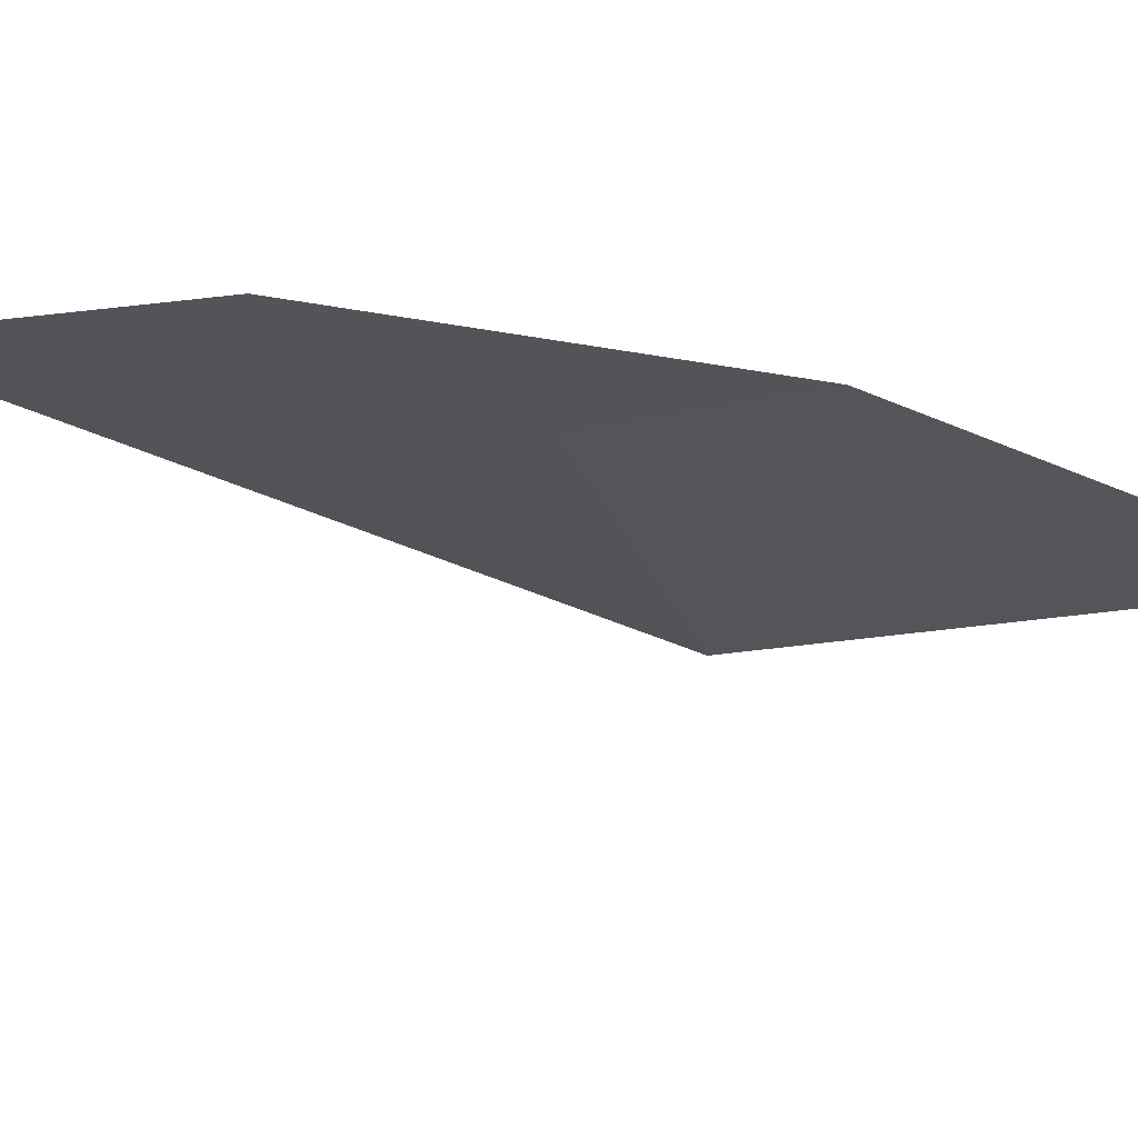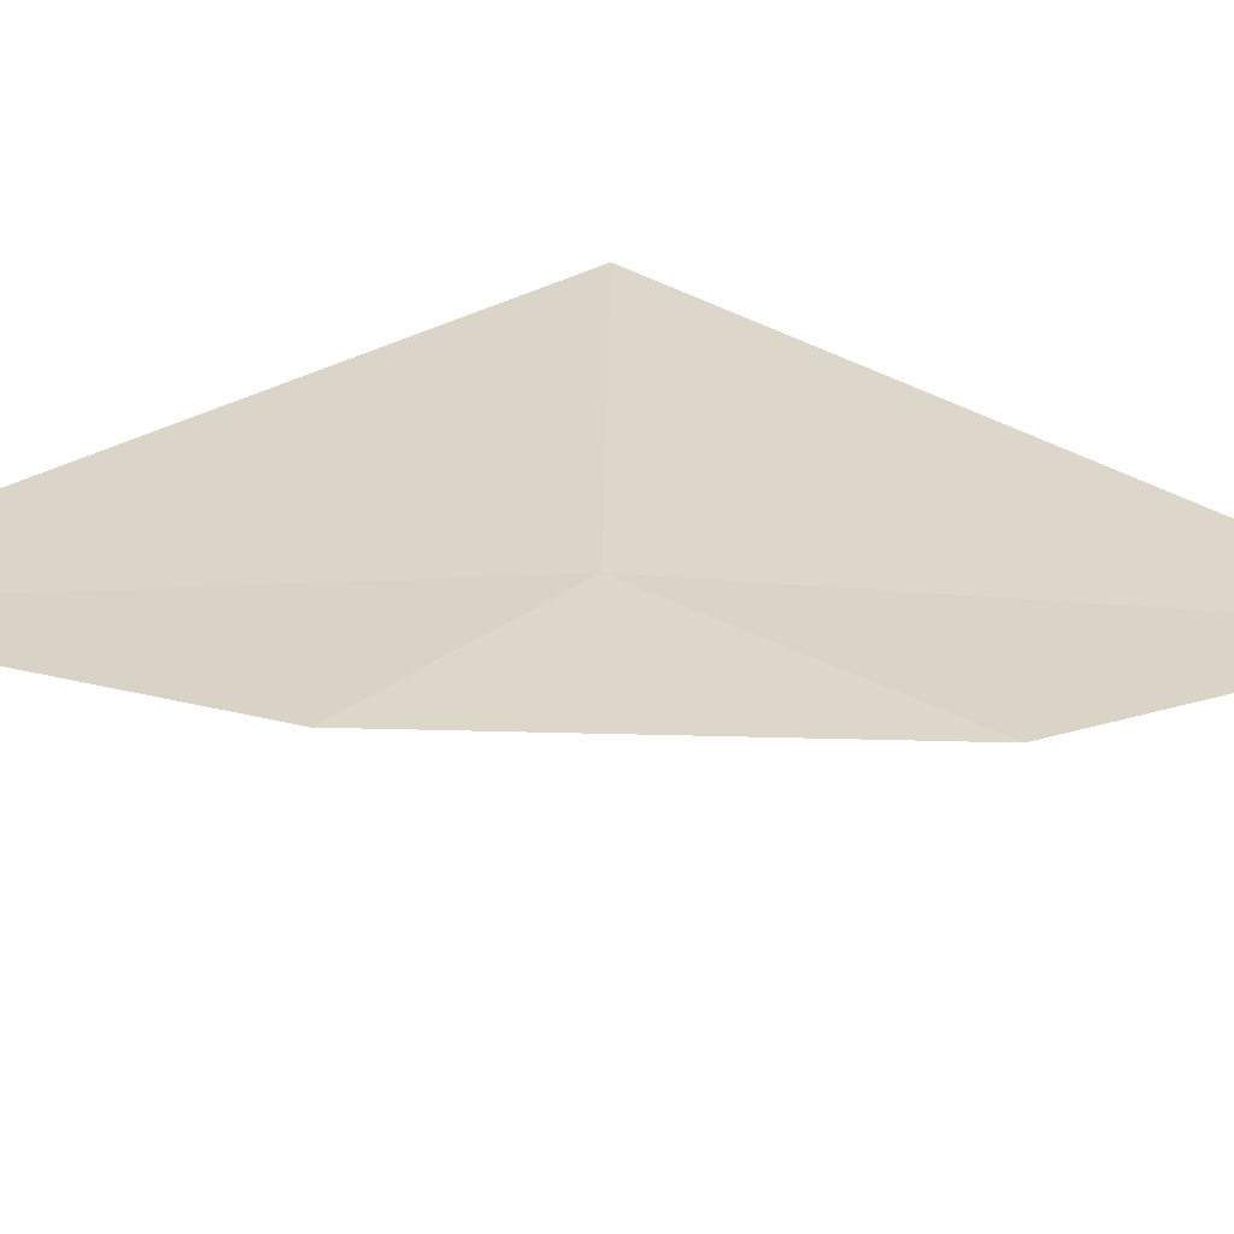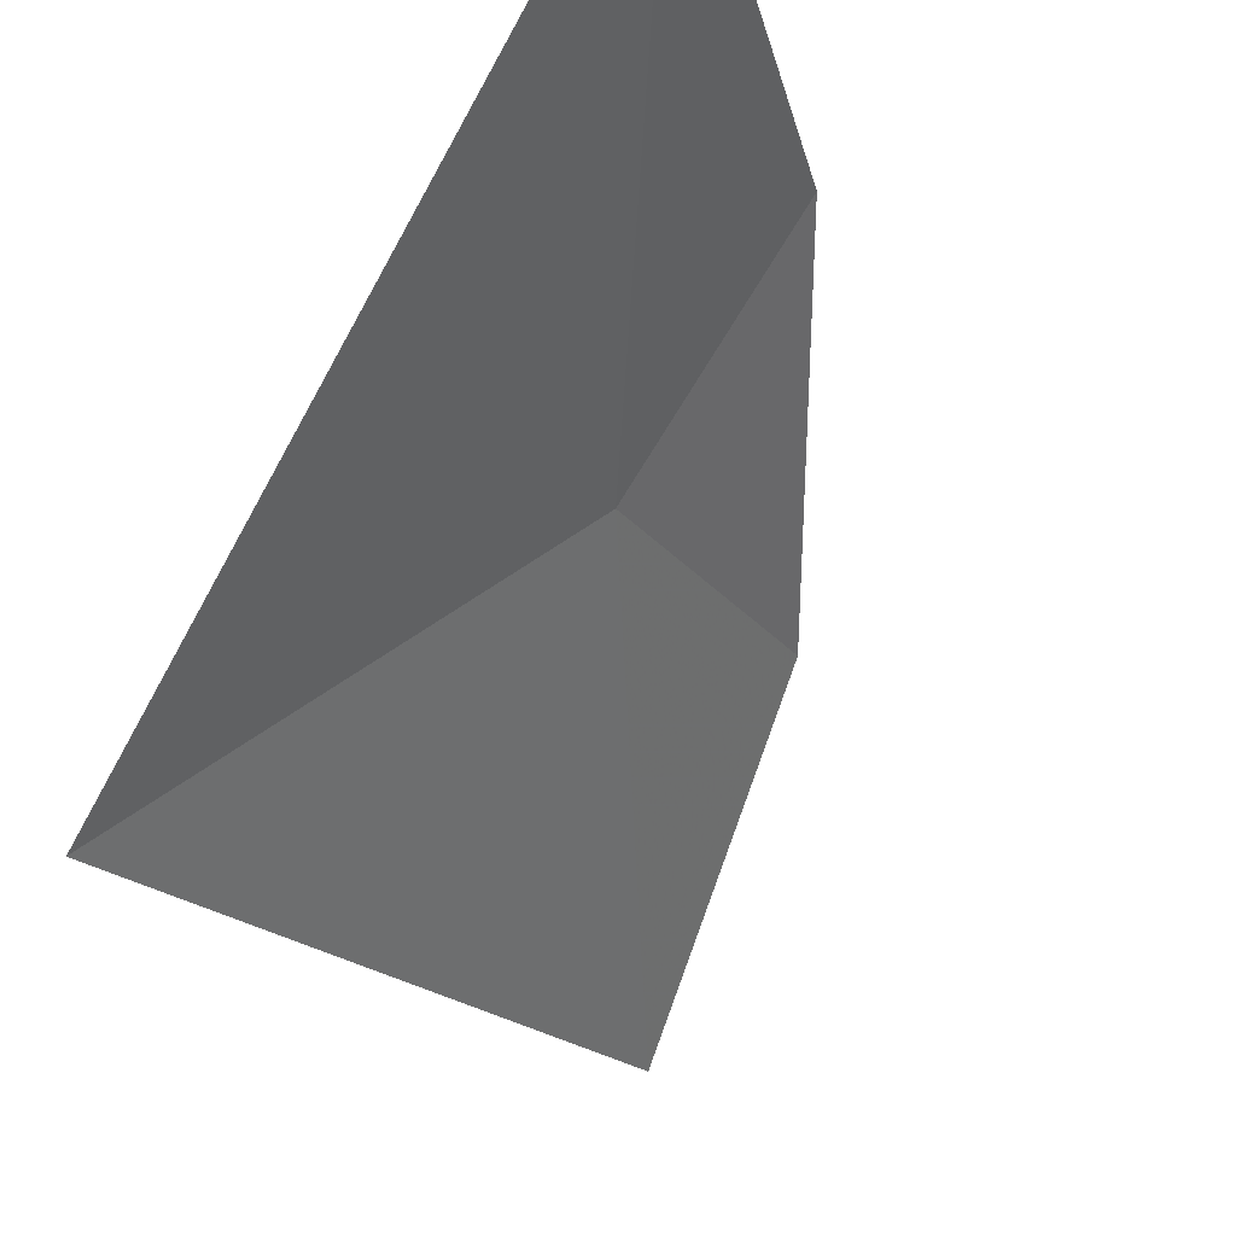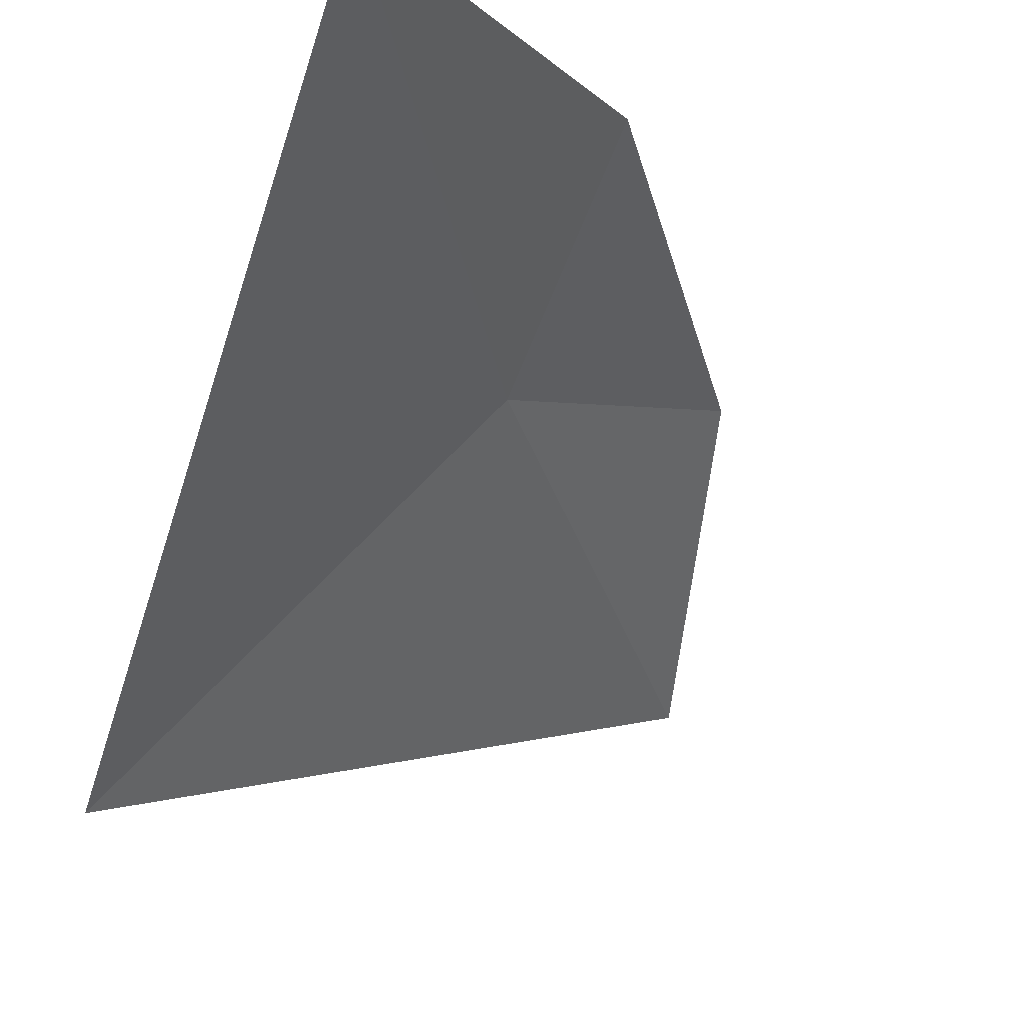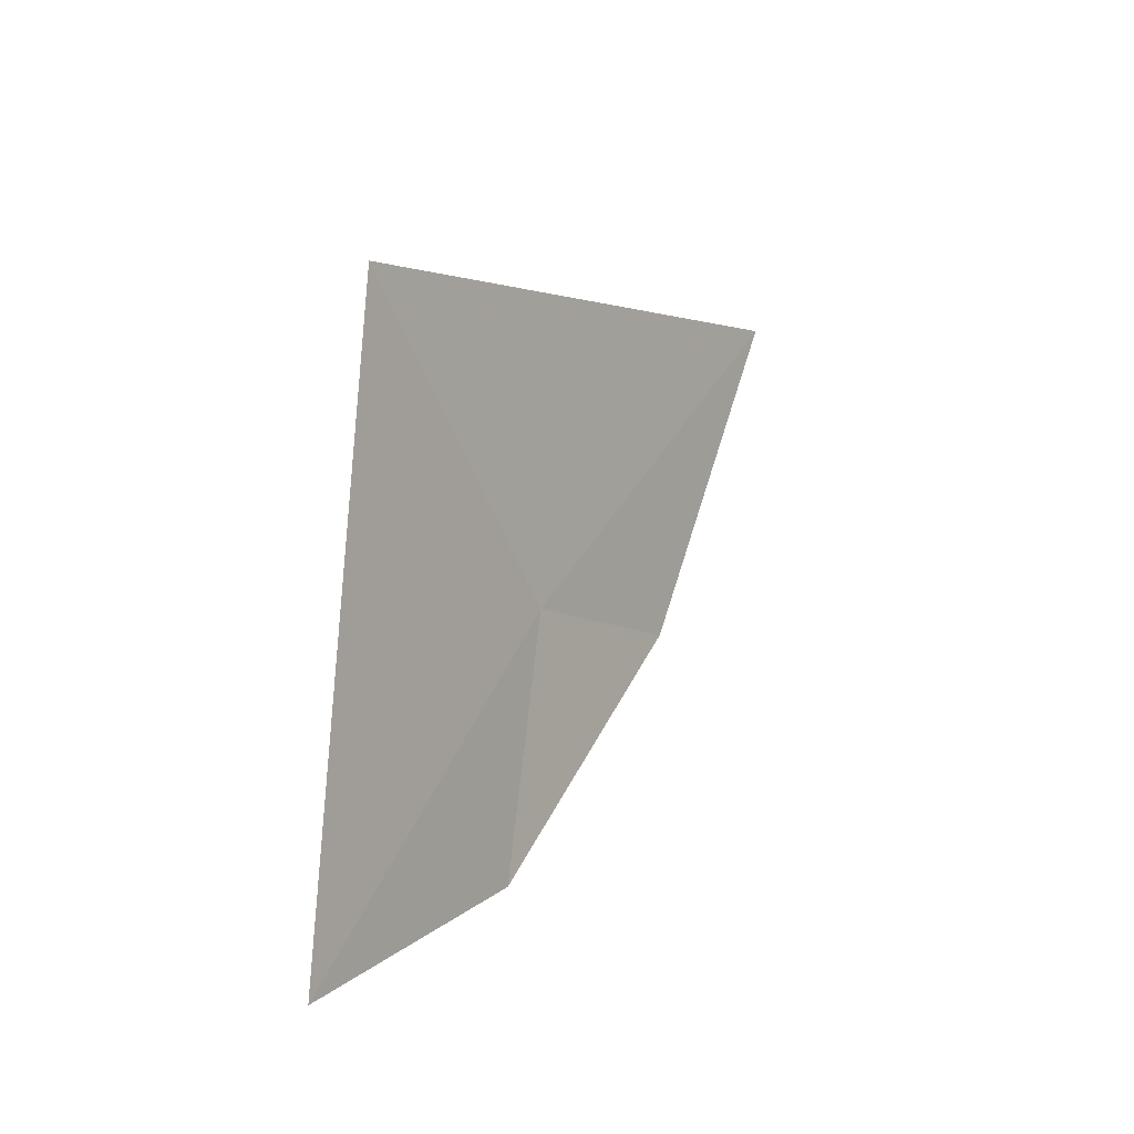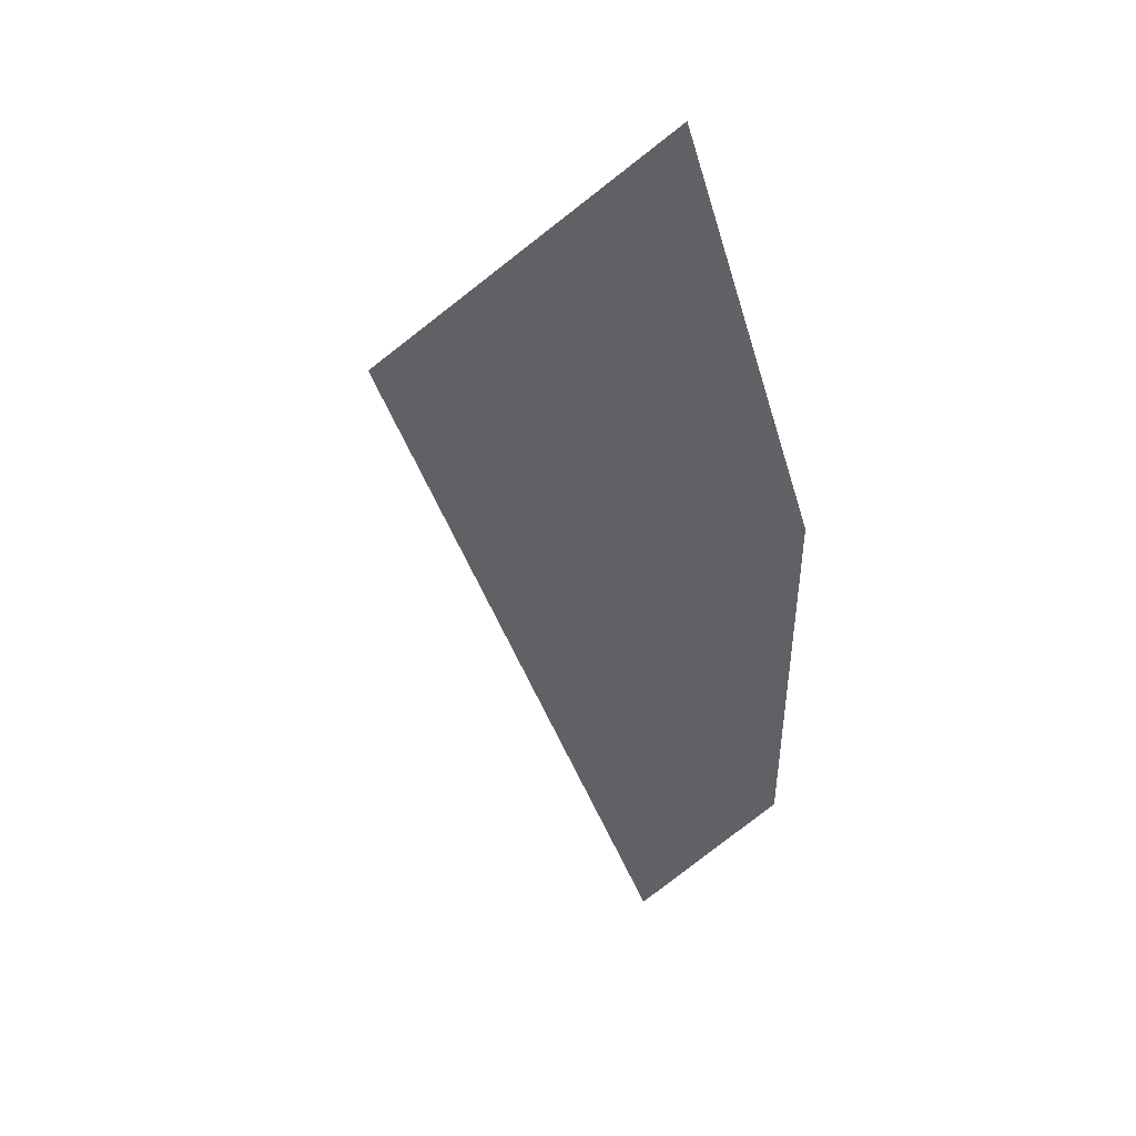
<metadata>
{"format":"obj","ext":"obj","renderer":"f3d","projection":"perspective","resolution":1024,"background":"white","views":[{"elev":25.9,"azim":-41.1,"up":"+Z"},{"elev":74.9,"azim":-61.8,"up":"+Z"},{"elev":-48.7,"azim":-153.0,"up":"+Z"},{"elev":-31.8,"azim":-139.8,"up":"+Z"},{"elev":-35.0,"azim":161.2,"up":"+Y"},{"elev":16.3,"azim":-91.4,"up":"+Y"}]}
</metadata>
<code>
v 6.973 3.605 28.29
v 7.299 2.89 28.29
v 7.384 3.818 27.82
v 6.57 4.296 28.29
v 6.7 3.727 28.47
v 6.964 3.209 28.47
f 1 5 4
f 1 2 6
f 1 4 3
f 1 3 2
f 1 6 5

</code>
